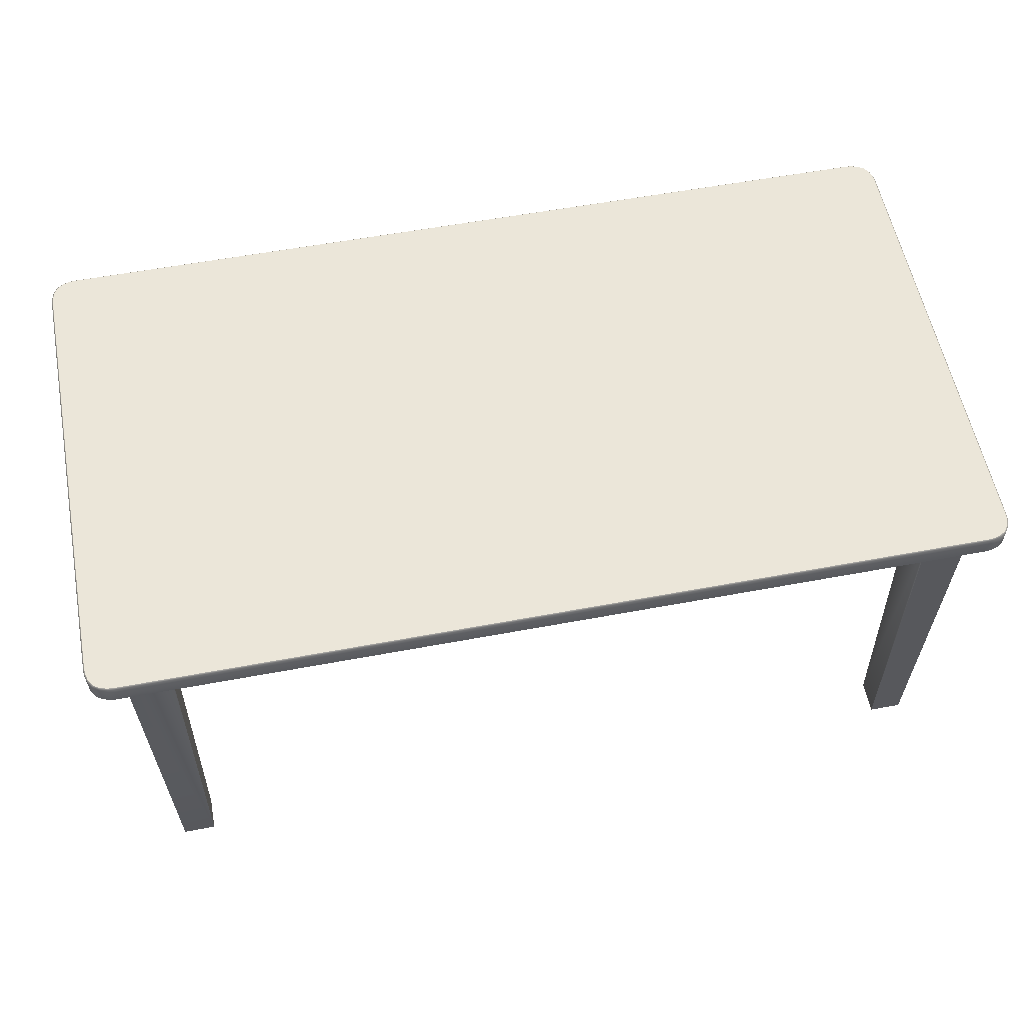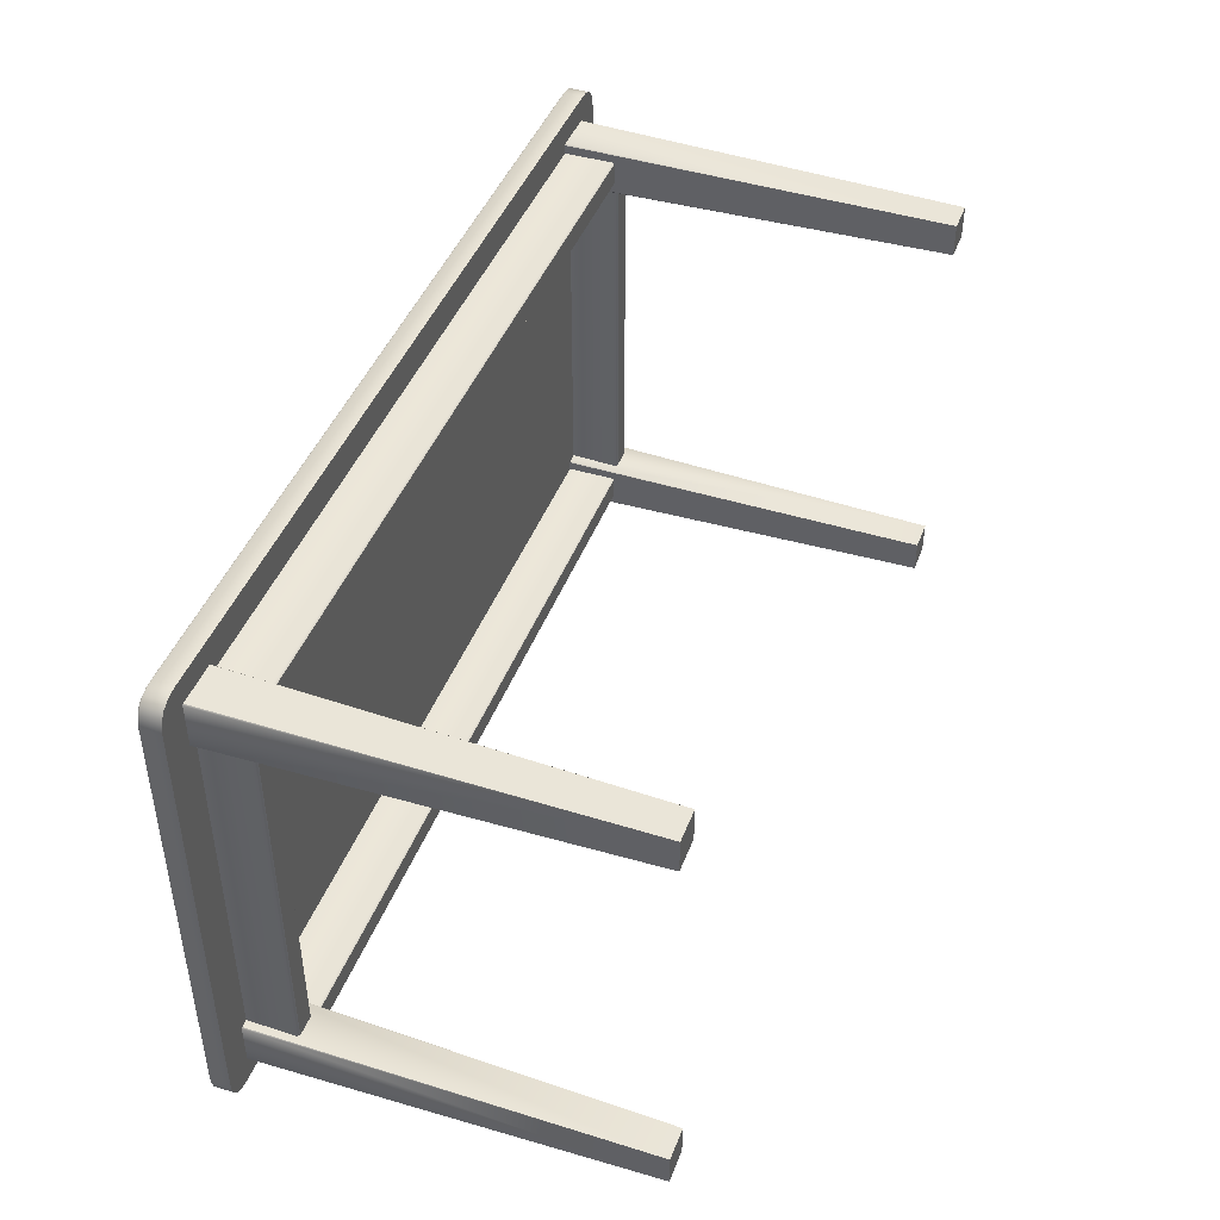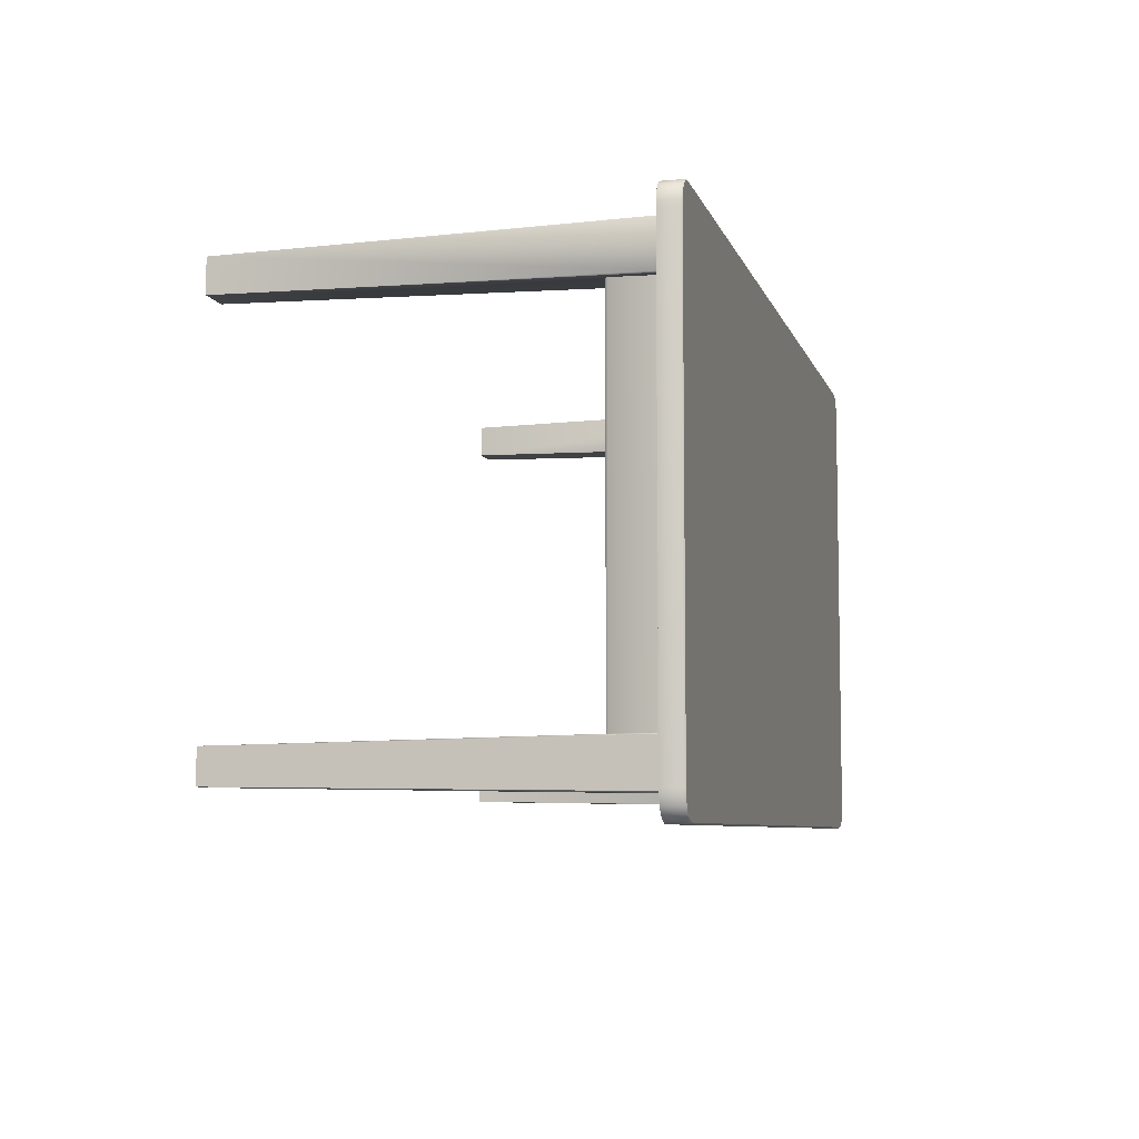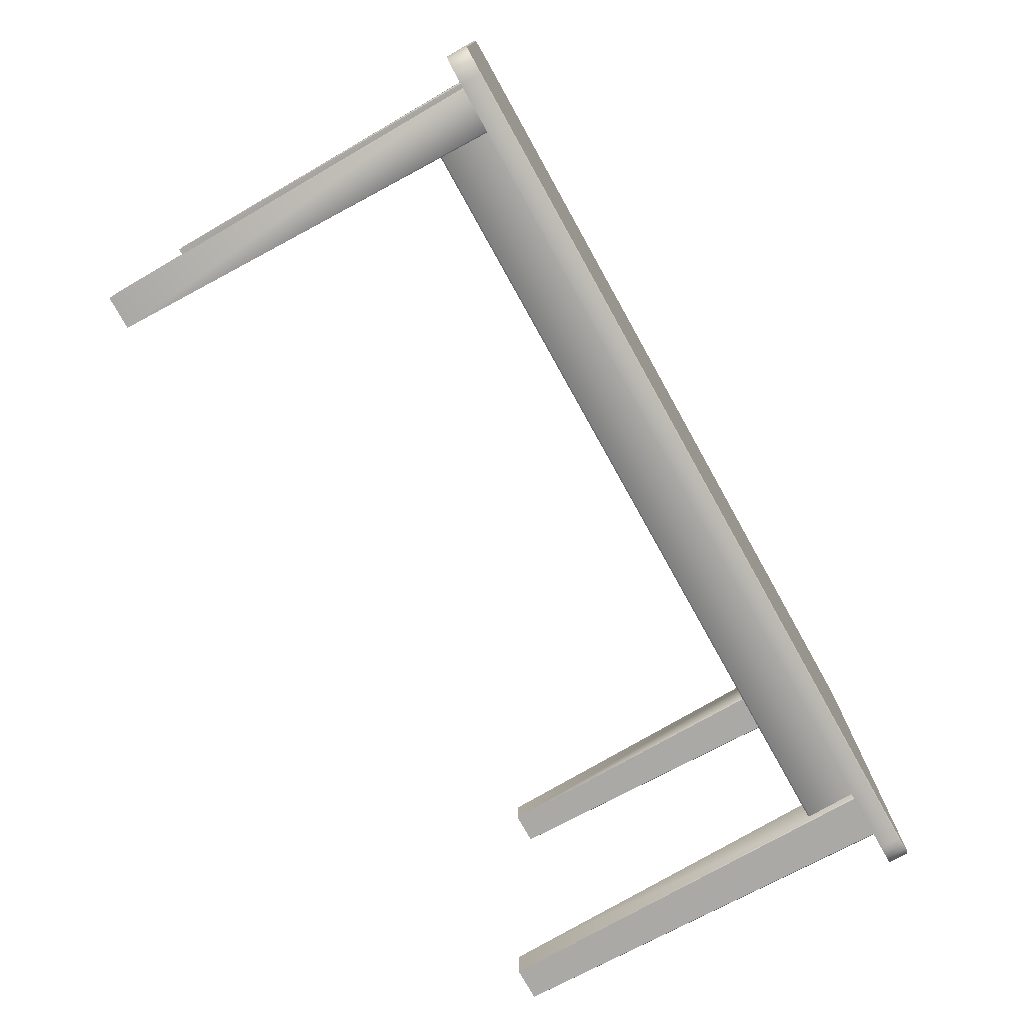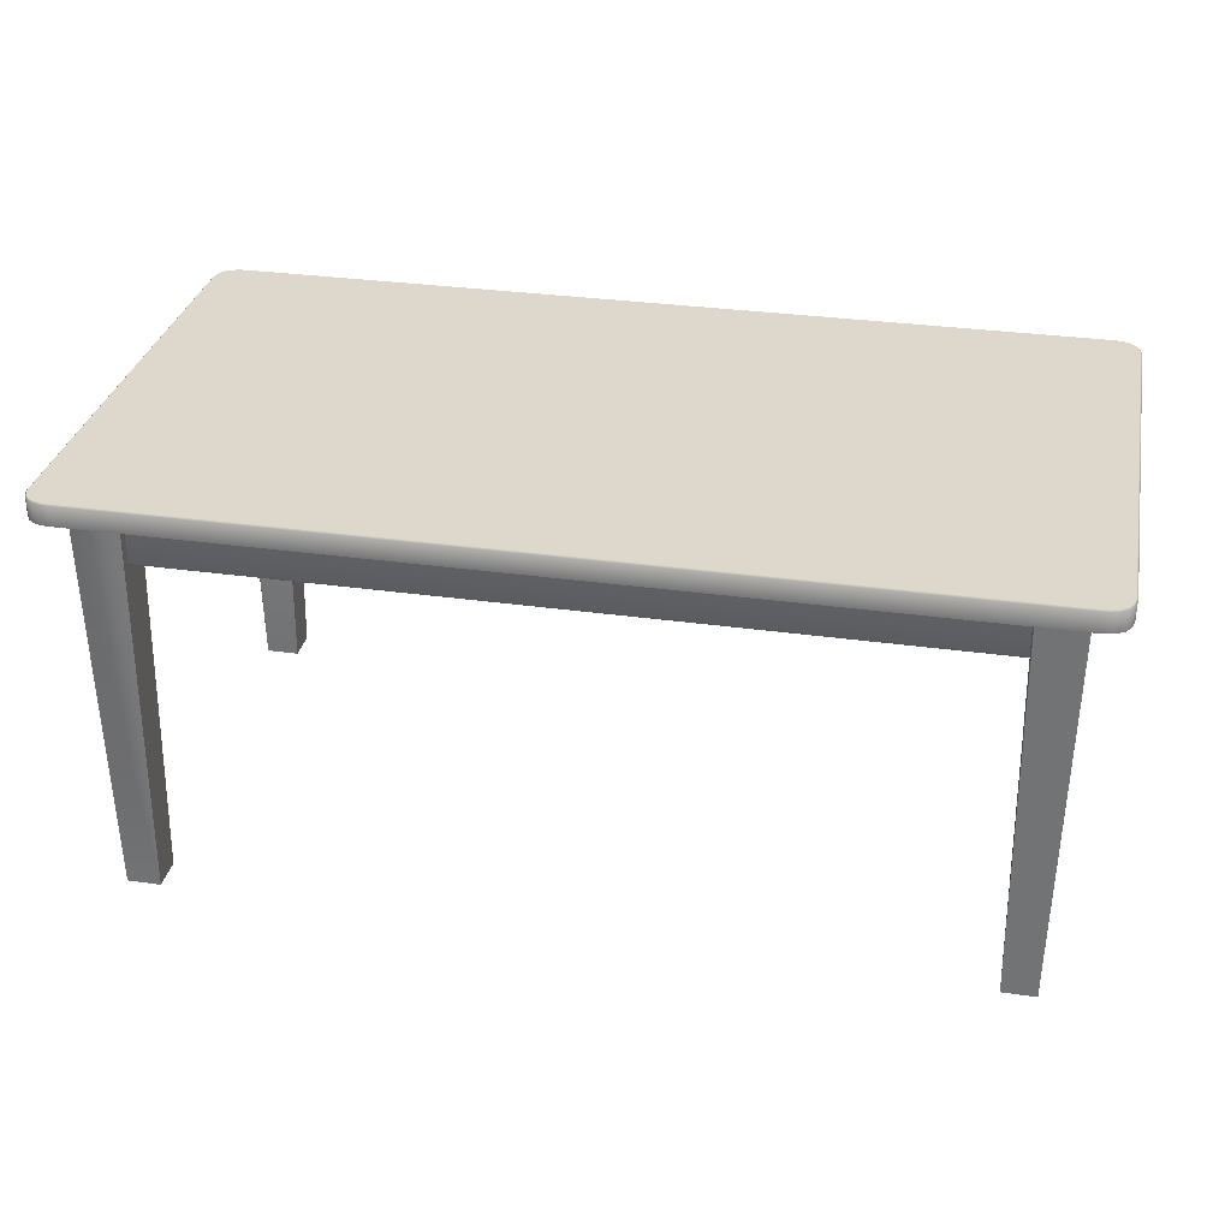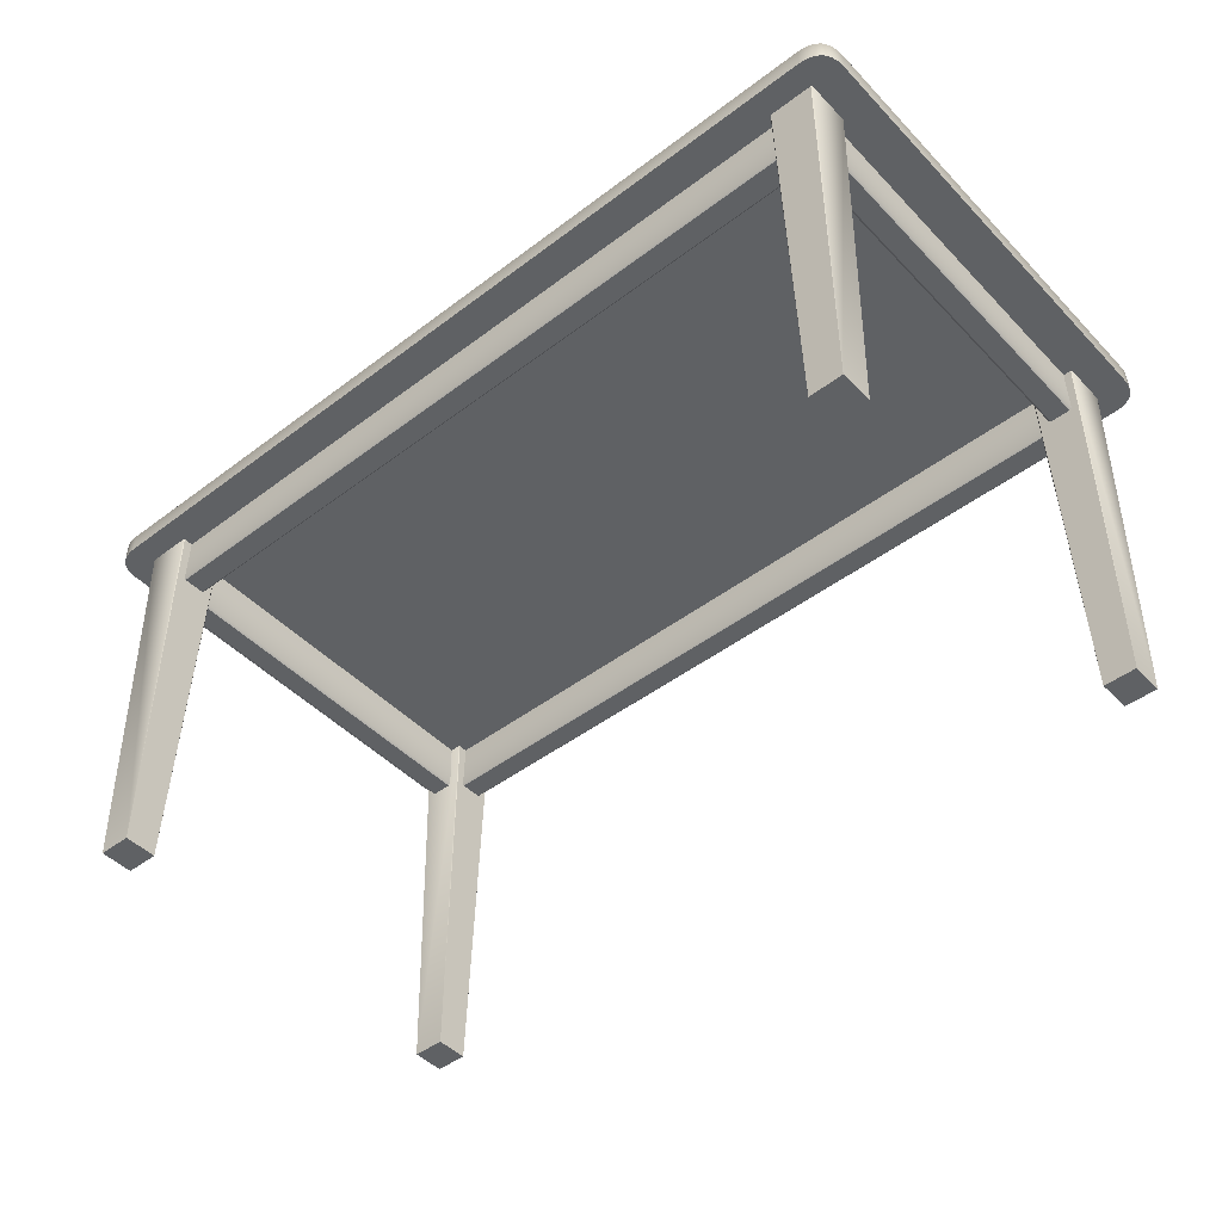
<metadata>
{"format":"obj","ext":"obj","renderer":"f3d","projection":"perspective","resolution":1024,"background":"white","views":[{"elev":57.5,"azim":169.0,"up":"+Y"},{"elev":44.2,"azim":-69.9,"up":"+Z"},{"elev":-6.9,"azim":104.3,"up":"+Z"},{"elev":-76.0,"azim":119.1,"up":"+Z"},{"elev":31.4,"azim":-168.7,"up":"+Y"},{"elev":-46.3,"azim":-139.2,"up":"+Y"}]}
</metadata>
<code>
o Table
v -84.39 78.16 45.24
v -76.78 0.002093 43.91
v -75.68 78.16 45.24
v -75.45 78.16 45.02
v -76.78 0.002094 37.34
v -75.45 78.16 36.23
v -75.68 78.16 36.01
v -83.29 0.002094 37.34
v -84.39 78.16 36.01
v -84.61 78.16 36.23
v -83.29 0.002093 43.91
v -84.61 78.16 45.02
v 84.39 78.16 45.25
v 76.77 -0.002107 43.91
v 83.29 -0.002107 43.91
v 75.44 78.16 45.02
v 76.77 -0.002106 37.33
v 75.67 78.16 36
v 83.29 -0.002106 37.33
v 84.62 78.16 36.23
v 84.62 78.16 45.02
v 75.67 78.16 45.25
v 75.44 78.16 36.23
v 84.39 78.16 36
v -84.39 78.16 -45.25
v -76.77 7e-06 -43.91
v -83.29 7e-06 -43.91
v -75.44 78.16 -45.02
v -76.77 6e-06 -37.33
v -75.67 78.16 -36
v -83.29 6e-06 -37.33
v -84.62 78.16 -36.23
v -84.62 78.16 -45.02
v -75.67 78.16 -45.25
v -75.44 78.16 -36.23
v -84.39 78.16 -36
v 84.39 78.16 -45.25
v 76.77 7e-06 -43.91
v 75.67 78.16 -45.25
v 75.44 78.16 -45.02
v 76.77 6e-06 -37.33
v 75.44 78.16 -36.23
v 75.67 78.16 -36
v 83.29 6e-06 -37.33
v 84.39 78.16 -36
v 84.62 78.16 -36.23
v 83.29 7e-06 -43.91
v 84.62 78.16 -45.02
v -77.73 78.21 36.4
v -77.73 68.38 -36.79
v -77.73 78.21 -36.79
v -78.21 67.91 36.4
v -82.33 67.91 -36.79
v -78.21 67.91 -36.79
v -82.81 68.38 36.4
v -82.81 78.21 -36.79
v -82.81 68.38 -36.79
v -77.73 68.38 36.4
v -82.33 67.91 36.4
v 77.73 78.21 36.4
v 77.73 68.38 -36.79
v 77.73 68.38 36.4
v 78.21 67.91 36.4
v 82.33 67.91 -36.79
v 82.33 67.91 36.4
v 82.81 68.38 36.4
v 82.81 78.21 -36.79
v 82.81 78.21 36.4
v 78.21 67.91 -36.79
v 82.81 68.38 -36.79
v -76.15 67.89 42.86
v 76.15 67.89 38.39
v 76.15 67.89 42.86
v -76.15 68.21 38.07
v 76.15 78.12 38.07
v 76.15 68.21 38.07
v 76.15 78.12 43.18
v -76.15 68.21 43.18
v 76.15 68.21 43.18
v -76.15 67.89 -42.86
v 76.15 67.89 -38.39
v -76.15 67.89 -38.39
v -76.15 68.21 -38.07
v 76.15 78.12 -38.07
v -76.15 78.12 -38.07
v 76.15 78.12 -43.18
v -76.15 68.21 -43.18
v -76.15 78.12 -43.18
v 76.15 68.21 -43.18
v -90.74 82.18 44.56
v -89.43 82.18 48.51
v -90.74 82.18 -44.56
v 85.49 81.93 50.06
v 85.48 82.18 49.81
v -85.48 82.18 49.81
v 90.99 81.93 -44.57
v 90.74 82.18 -44.56
v 90.74 82.18 44.56
v -90.99 81.93 44.57
v -85.49 81.93 -50.06
v -85.48 82.18 -49.81
v 85.48 82.18 -49.81
v -85.49 81.93 50.06
v -86.74 82.18 49.73
v 90.99 81.93 44.57
v 90.65 82.18 45.82
v -90.99 81.93 -44.57
v -90.65 82.18 -45.82
v 85.49 81.93 -50.06
v 86.74 82.18 -49.73
v -90.9 81.93 45.86
v -90.65 82.18 45.82
v -90.43 81.93 47.44
v -90.2 82.18 47.34
v -89.61 81.93 48.69
v -88.37 81.93 49.51
v -88.26 82.18 49.28
v -86.78 81.93 49.98
v 86.78 81.93 49.98
v 86.74 82.18 49.73
v 88.37 81.93 49.51
v 88.26 82.18 49.28
v 89.61 81.93 48.69
v 89.43 82.18 48.5
v 90.43 81.93 47.44
v 90.2 82.18 47.34
v 90.9 81.93 45.86
v -86.78 81.93 -49.98
v -86.74 82.18 -49.73
v -88.37 81.93 -49.51
v -88.26 82.18 -49.28
v -89.61 81.93 -48.69
v -89.43 82.18 -48.51
v -90.43 81.93 -47.44
v -90.2 82.18 -47.34
v -90.9 81.93 -45.86
v 90.9 81.93 -45.86
v 90.65 82.18 -45.82
v 90.43 81.93 -47.44
v 90.2 82.18 -47.34
v 89.61 81.93 -48.69
v 89.43 82.18 -48.51
v 88.37 81.93 -49.51
v 88.26 82.18 -49.28
v 86.78 81.93 -49.98
v -85.49 78.04 50.06
v 85.49 78.04 50.06
v 90.99 78.04 44.57
v 90.99 78.04 -44.57
v -90.99 78.04 -44.57
v -90.99 78.04 44.57
v 85.49 78.04 -50.06
v -85.49 78.04 -50.06
v -86.78 78.04 49.98
v 90.9 78.04 45.86
v -90.9 78.04 -45.86
v 86.78 78.04 -49.98
v -90.9 78.04 45.86
v -90.43 78.04 47.44
v -89.61 78.04 48.69
v -88.37 78.04 49.51
v 86.78 78.04 49.98
v 88.37 78.04 49.51
v 89.61 78.04 48.69
v 90.43 78.04 47.44
v -86.78 78.04 -49.98
v -88.37 78.04 -49.51
v -89.61 78.04 -48.69
v -90.43 78.04 -47.44
v 90.9 78.04 -45.86
v 90.43 78.04 -47.44
v 89.61 78.04 -48.69
v 88.37 78.04 -49.51
v -82.81 78.21 36.4
v 77.73 78.21 -36.79
v -76.15 67.89 38.39
v -76.15 78.12 38.07
v -76.15 78.12 43.18
v 76.15 67.89 -42.86
v 76.15 68.21 -38.07
f 1 2 3
f 4 5 6
f 7 8 9
f 10 11 12
f 8 5 11
f 1 12 11
f 2 4 3
f 5 7 6
f 8 10 9
f 13 14 15
f 16 17 14
f 18 19 17
f 20 15 19
f 15 14 17
f 13 15 21
f 22 16 14
f 23 18 17
f 24 20 19
f 25 26 27
f 28 29 26
f 30 31 29
f 32 27 31
f 27 26 29
f 25 27 33
f 34 28 26
f 35 30 29
f 36 32 31
f 37 38 39
f 40 41 42
f 43 44 45
f 46 47 48
f 44 41 47
f 37 48 47
f 38 40 39
f 41 43 42
f 44 46 45
f 49 50 51
f 52 53 54
f 55 56 57
f 58 54 50
f 59 57 53
f 60 61 62
f 63 64 65
f 66 67 68
f 62 69 63
f 65 70 66
f 71 72 73
f 74 75 76
f 77 78 79
f 79 71 73
f 72 74 76
f 80 81 82
f 83 84 85
f 86 87 88
f 89 80 87
f 81 83 82
f 90 91 92
f 93 94 95
f 96 97 98
f 99 90 92
f 100 101 102
f 103 95 104
f 105 98 106
f 107 92 108
f 109 102 110
f 111 112 90
f 113 114 112
f 115 91 114
f 116 117 91
f 118 104 117
f 119 120 94
f 121 122 120
f 123 124 122
f 125 126 124
f 127 106 126
f 128 129 101
f 130 131 129
f 132 133 131
f 134 135 133
f 136 108 135
f 137 138 97
f 139 140 138
f 141 142 140
f 143 144 142
f 145 110 144
f 93 146 147
f 96 148 149
f 99 150 151
f 100 152 153
f 103 154 146
f 105 155 148
f 107 156 150
f 109 157 152
f 111 151 158
f 113 158 159
f 115 159 160
f 116 160 161
f 118 161 154
f 119 147 162
f 121 162 163
f 123 163 164
f 125 164 165
f 127 165 155
f 128 153 166
f 130 166 167
f 132 167 168
f 134 168 169
f 136 169 156
f 137 149 170
f 139 170 171
f 141 171 172
f 143 172 173
f 145 173 157
f 146 153 147
f 94 120 102
f 97 140 142
f 124 126 98
f 152 157 147
f 148 165 164
f 172 171 149
f 95 94 101
f 104 95 129
f 117 104 131
f 91 117 133
f 90 114 91
f 133 135 92
f 146 154 153
f 160 159 151
f 150 169 168
f 120 110 102
f 122 144 110
f 124 142 144
f 98 97 142
f 157 162 147
f 173 163 162
f 172 164 163
f 149 148 164
f 154 166 153
f 161 167 166
f 160 168 167
f 151 150 168
f 1 11 2
f 4 2 5
f 7 5 8
f 10 8 11
f 5 2 11
f 13 22 14
f 16 23 17
f 18 24 19
f 20 21 15
f 17 19 15
f 25 34 26
f 28 35 29
f 30 36 31
f 32 33 27
f 29 31 27
f 37 47 38
f 40 38 41
f 43 41 44
f 46 44 47
f 41 38 47
f 49 58 50
f 52 59 53
f 55 174 56
f 58 52 54
f 59 55 57
f 60 175 61
f 63 69 64
f 66 70 67
f 62 61 69
f 65 64 70
f 71 176 72
f 74 177 75
f 77 178 78
f 79 78 71
f 72 176 74
f 80 179 81
f 83 180 84
f 86 89 87
f 89 179 80
f 81 180 83
f 91 133 92
f 95 103 93
f 98 105 96
f 92 107 99
f 102 109 100
f 104 118 103
f 106 127 105
f 108 136 107
f 110 145 109
f 90 99 111
f 112 111 113
f 114 113 115
f 91 115 116
f 117 116 118
f 94 93 119
f 120 119 121
f 122 121 123
f 124 123 125
f 126 125 127
f 101 100 128
f 129 128 130
f 131 130 132
f 133 132 134
f 135 134 136
f 97 96 137
f 138 137 139
f 140 139 141
f 142 141 143
f 144 143 145
f 93 103 146
f 96 105 148
f 99 107 150
f 100 109 152
f 103 118 154
f 105 127 155
f 107 136 156
f 109 145 157
f 111 99 151
f 113 111 158
f 115 113 159
f 116 115 160
f 118 116 161
f 119 93 147
f 121 119 162
f 123 121 163
f 125 123 164
f 127 125 165
f 128 100 153
f 130 128 166
f 132 130 167
f 134 132 168
f 136 134 169
f 137 96 149
f 139 137 170
f 141 139 171
f 143 141 172
f 145 143 173
f 153 152 147
f 97 138 140
f 126 106 98
f 148 155 165
f 171 170 149
f 94 102 101
f 95 101 129
f 104 129 131
f 117 131 133
f 90 112 114
f 135 108 92
f 159 158 151
f 150 156 169
f 120 122 110
f 122 124 144
f 124 98 142
f 157 173 162
f 173 172 163
f 172 149 164
f 154 161 166
f 161 160 167
f 160 151 168

</code>
